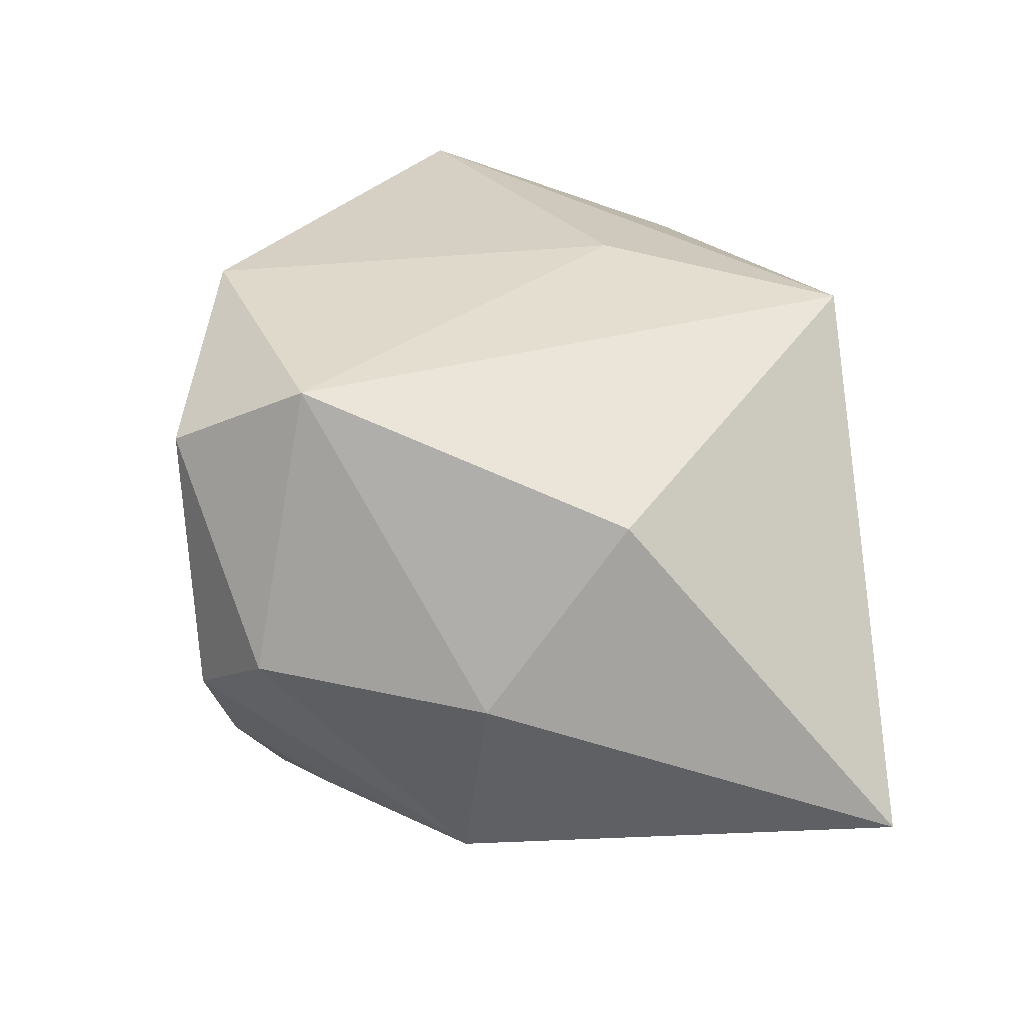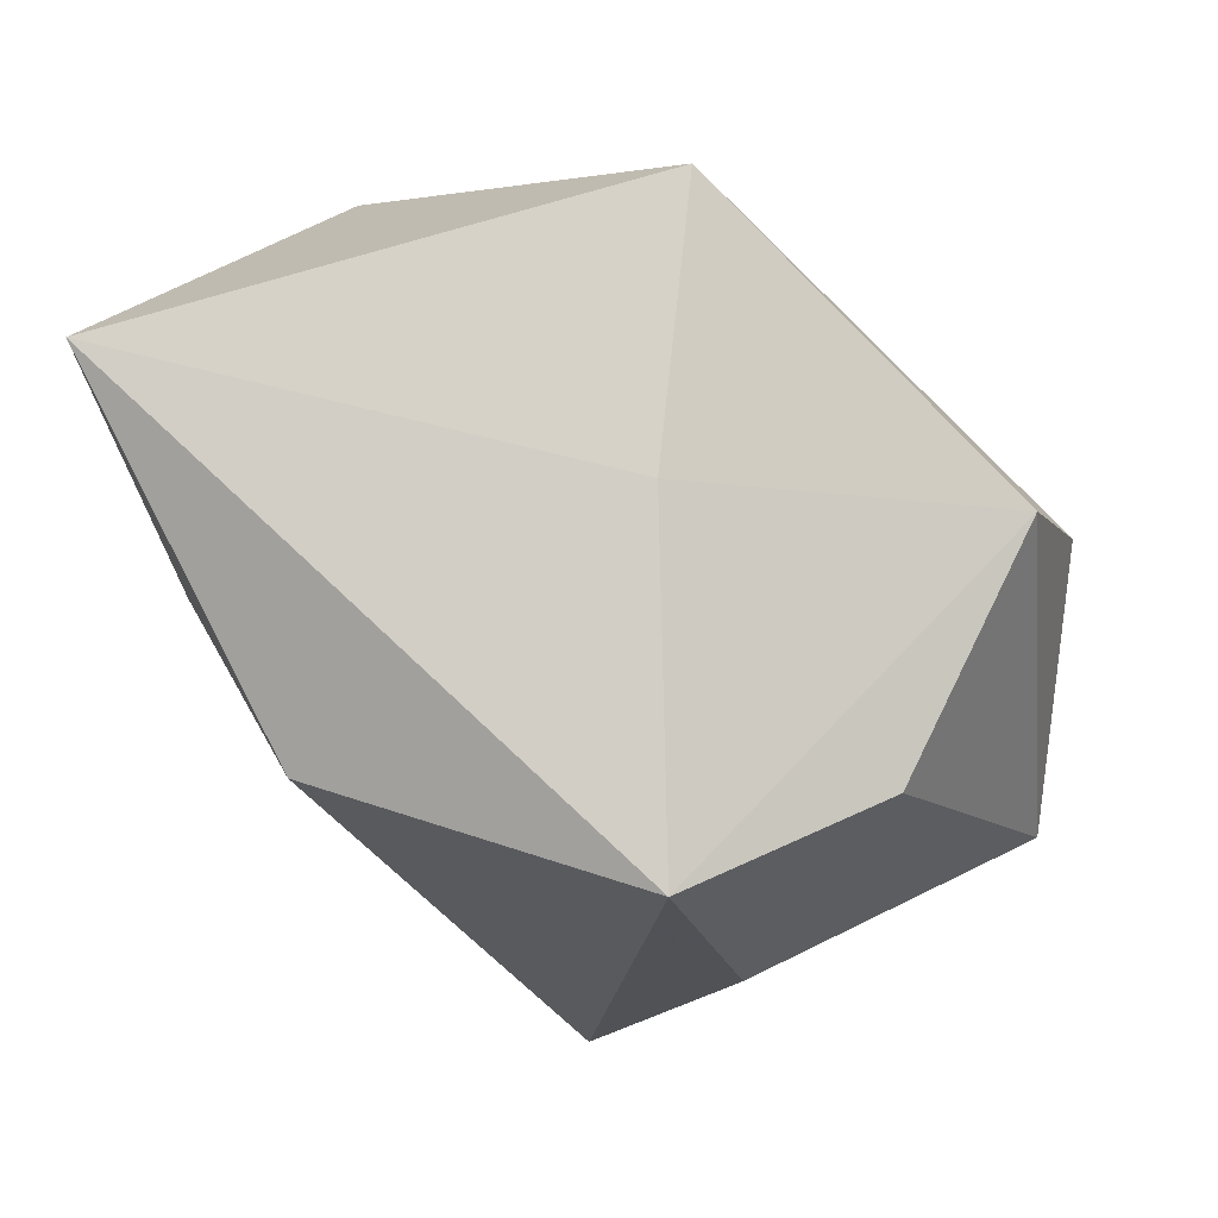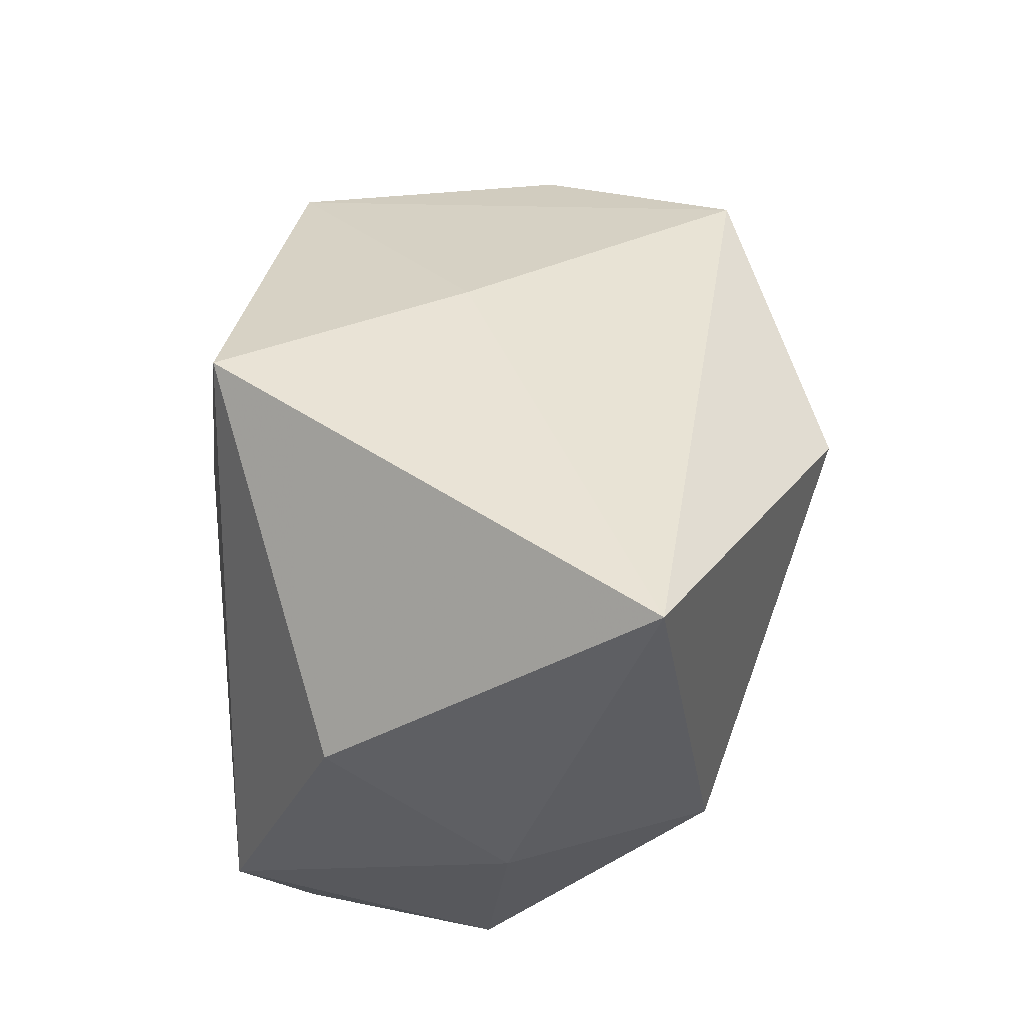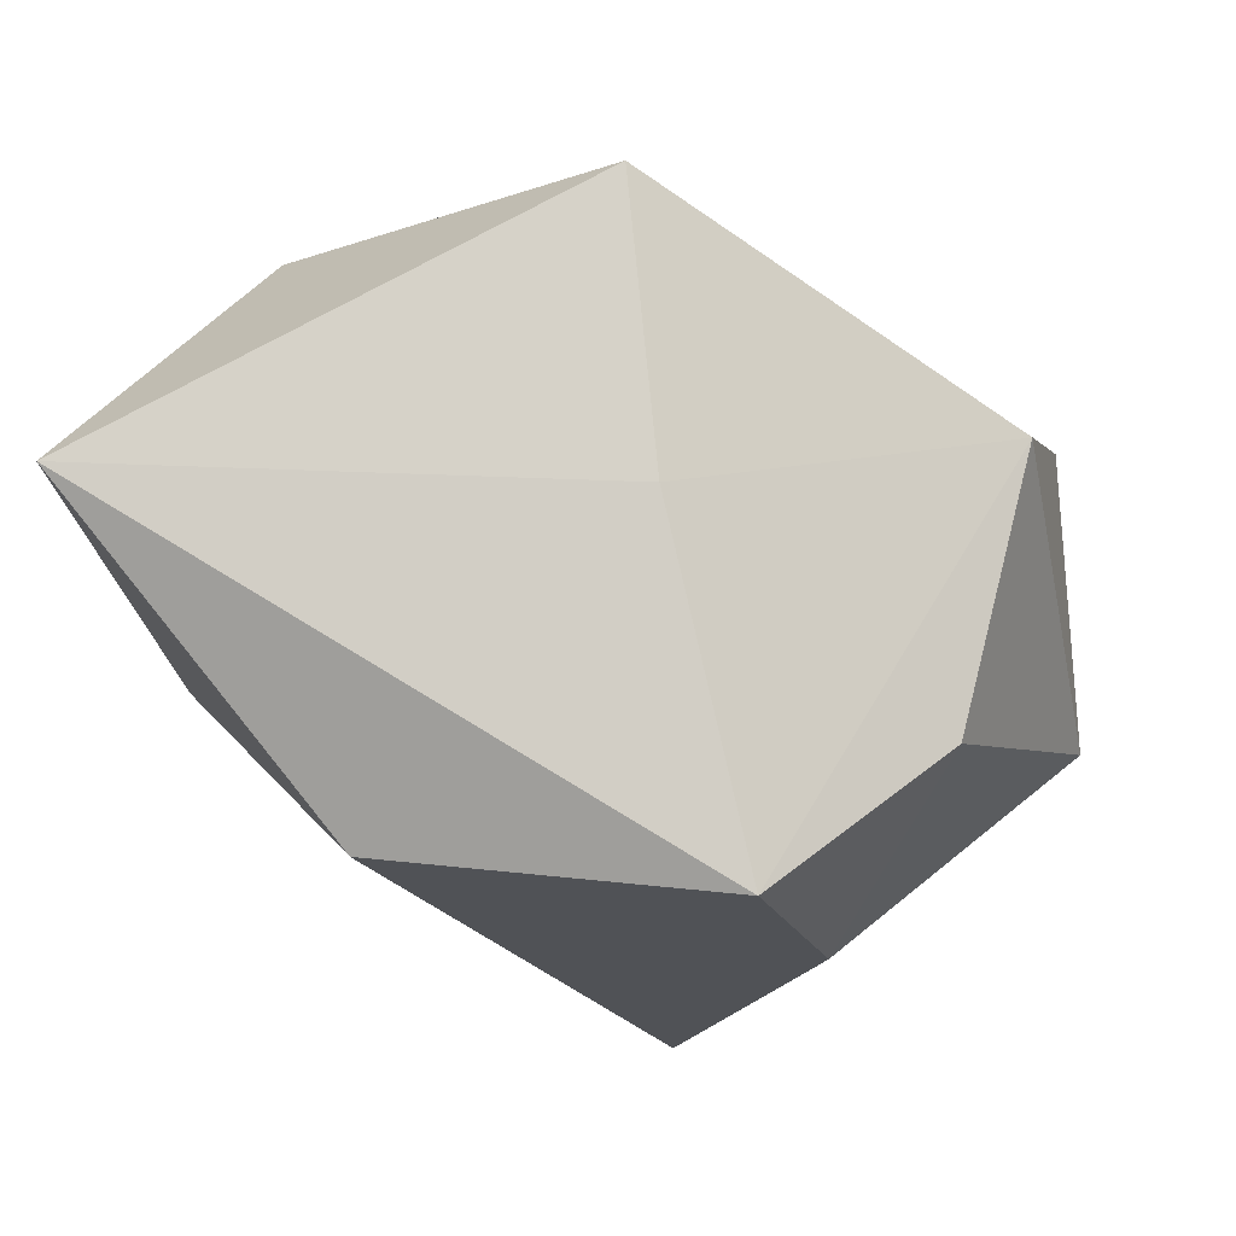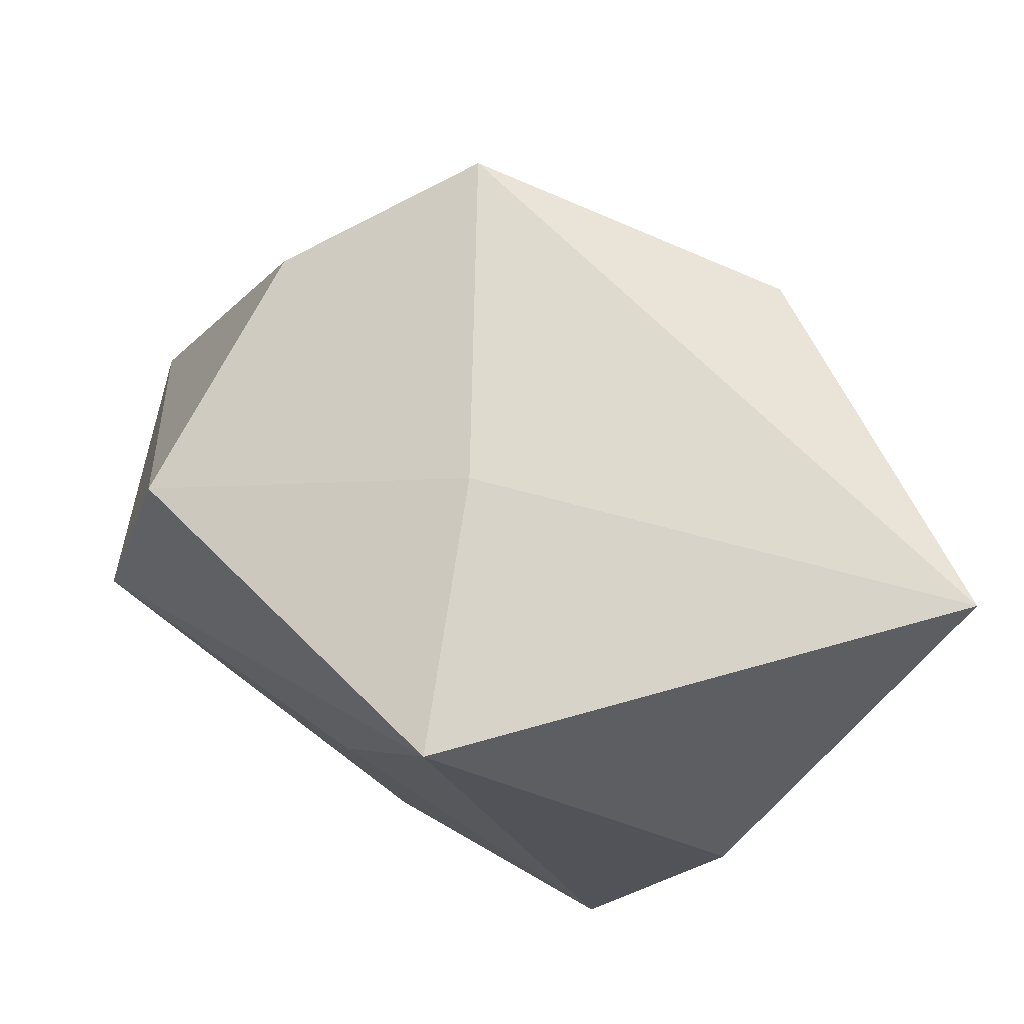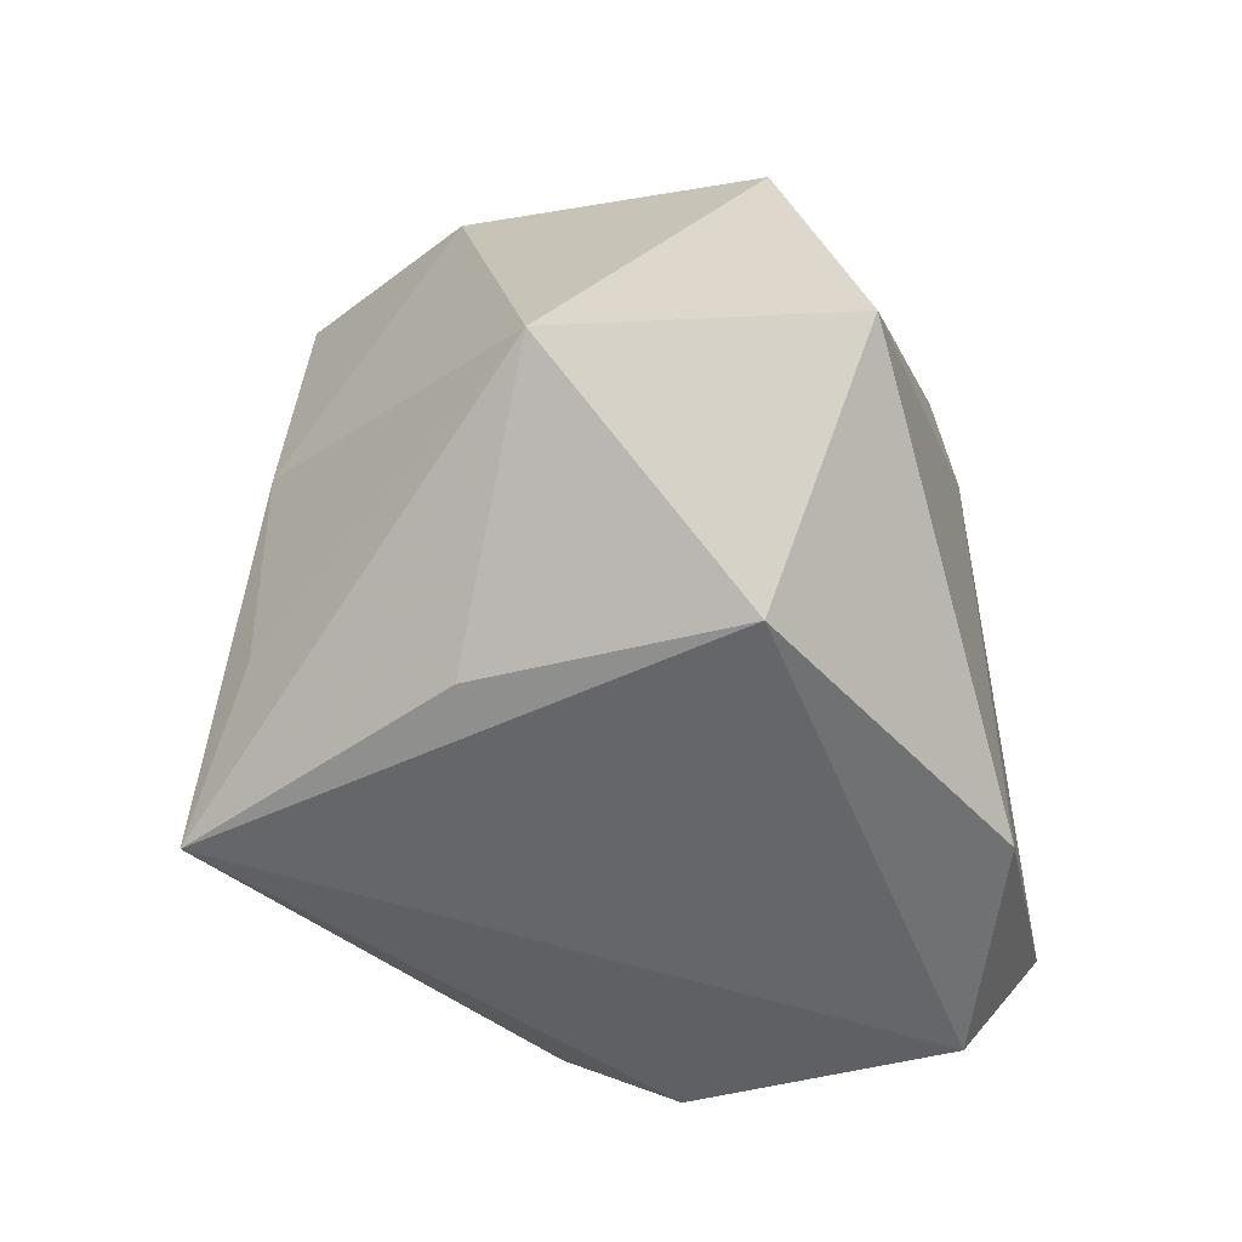
<metadata>
{"format":"obj","ext":"obj","renderer":"f3d","projection":"perspective","resolution":1024,"background":"white","views":[{"elev":26.4,"azim":86.0,"up":"+Z"},{"elev":74.5,"azim":-146.4,"up":"+Y"},{"elev":46.5,"azim":90.2,"up":"+Y"},{"elev":75.5,"azim":-158.4,"up":"+Y"},{"elev":79.0,"azim":36.1,"up":"+Y"},{"elev":-45.5,"azim":-72.0,"up":"+Y"}]}
</metadata>
<code>
v -0.01892 0.02146 -0.01984
v -0.003453 0.02543 0.002297
v 0.01977 -0.02586 0.01664
v -0.02146 -0.02244 0.01418
v 0.01812 -0.01537 -0.01587
v 0.02407 -0.01609 0.02197
v 0.006595 0.02691 0.02174
v -0.02508 -0.002163 -0.01844
v -0.02505 0.01728 0.01701
v 0.003662 -0.02259 0.02408
v 0.01314 0.003277 -0.02231
v 0.01595 -0.023 -0.01147
v -0.02777 0.01721 -0.004743
v 0.01087 -0.01944 -0.01811
v 0.03219 -0.003073 -0.001073
v 0.006742 0.0179 -0.02665
v -0.02245 -0.02284 -0.005356
v 0.02993 0.00759 0.01289
v -0.03759 -0.009463 0.004204
v 0.02077 -0.02501 -0.004091
v 0.02723 -0.02016 0.0006229
v 0.007554 0.006623 -0.02457
v 0.03361 0.0283 -0.01183
v -0.01658 -0.02586 -0.02617
v -0.0222 -0.01615 -0.01996
v 0.02603 -0.004464 -0.01707
v -0.0277 -0.003718 0.02408
v -0.0003507 0.008879 0.02408
f 24 3 4
f 7 18 23
f 24 1 16
f 16 1 23
f 23 26 16
f 10 4 3
f 20 3 24
f 23 1 2
f 2 7 23
f 24 16 22
f 8 1 24
f 24 4 17
f 17 19 24
f 4 19 17
f 9 2 1
f 7 2 9
f 24 26 14
f 21 20 26
f 3 20 21
f 11 16 26
f 11 22 16
f 11 26 24
f 24 22 11
f 24 19 25
f 25 8 24
f 19 8 25
f 13 9 1
f 19 9 13
f 1 8 13
f 13 8 19
f 28 7 27
f 7 9 27
f 27 10 28
f 4 10 27
f 27 19 4
f 27 9 19
f 26 20 12
f 12 20 24
f 24 14 12
f 15 21 26
f 15 26 23
f 23 18 15
f 3 21 6
f 6 15 18
f 21 15 6
f 6 10 3
f 18 7 6
f 28 10 6
f 6 7 28
f 5 14 26
f 26 12 5
f 5 12 14

</code>
